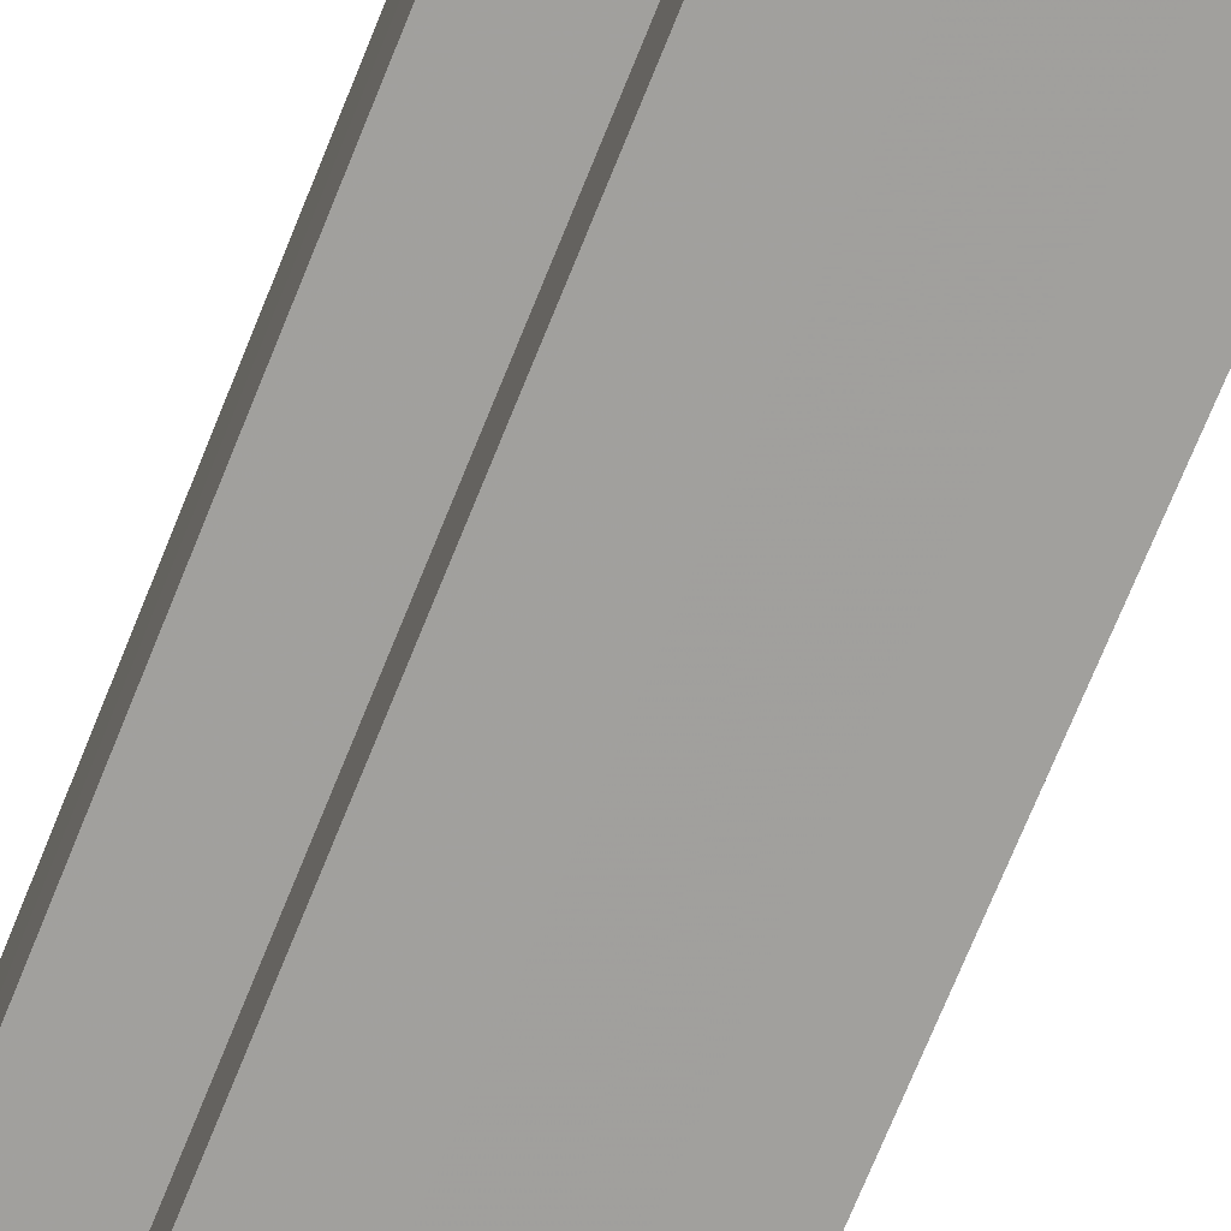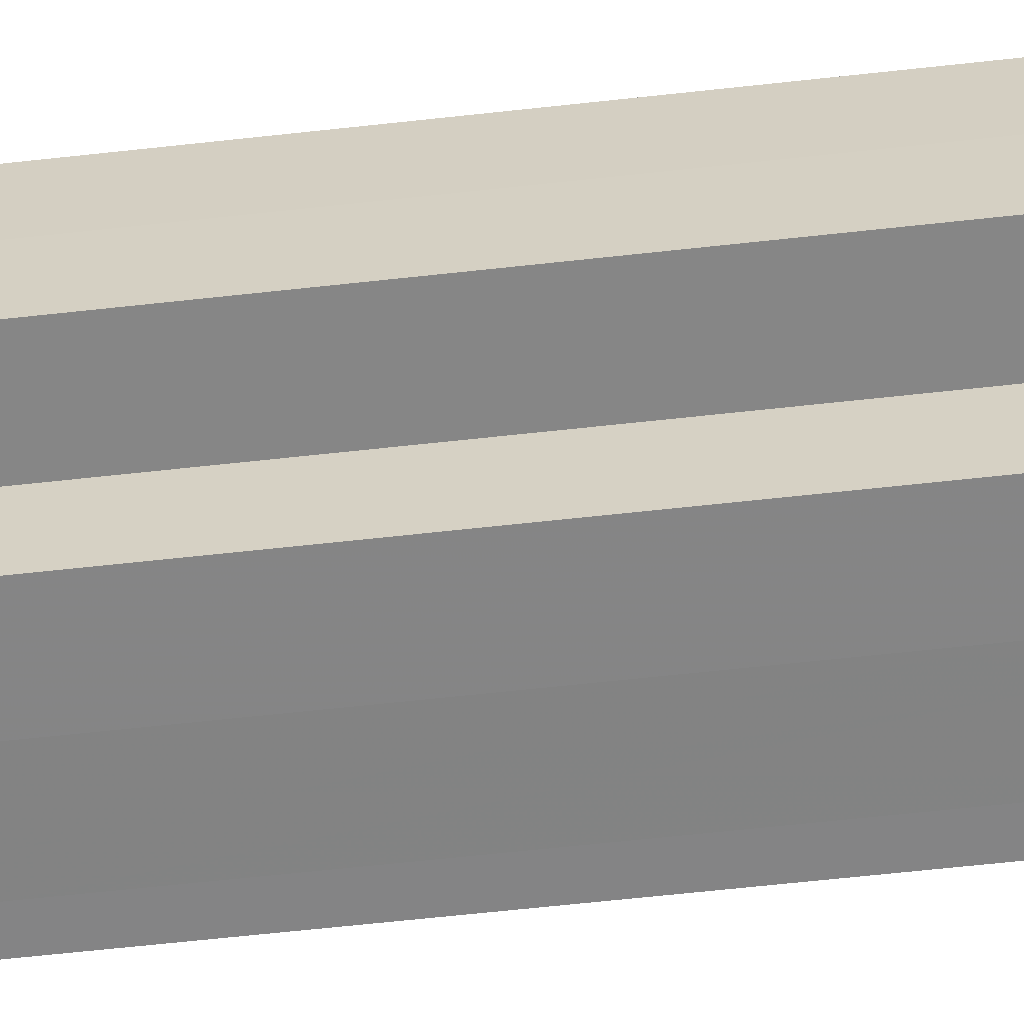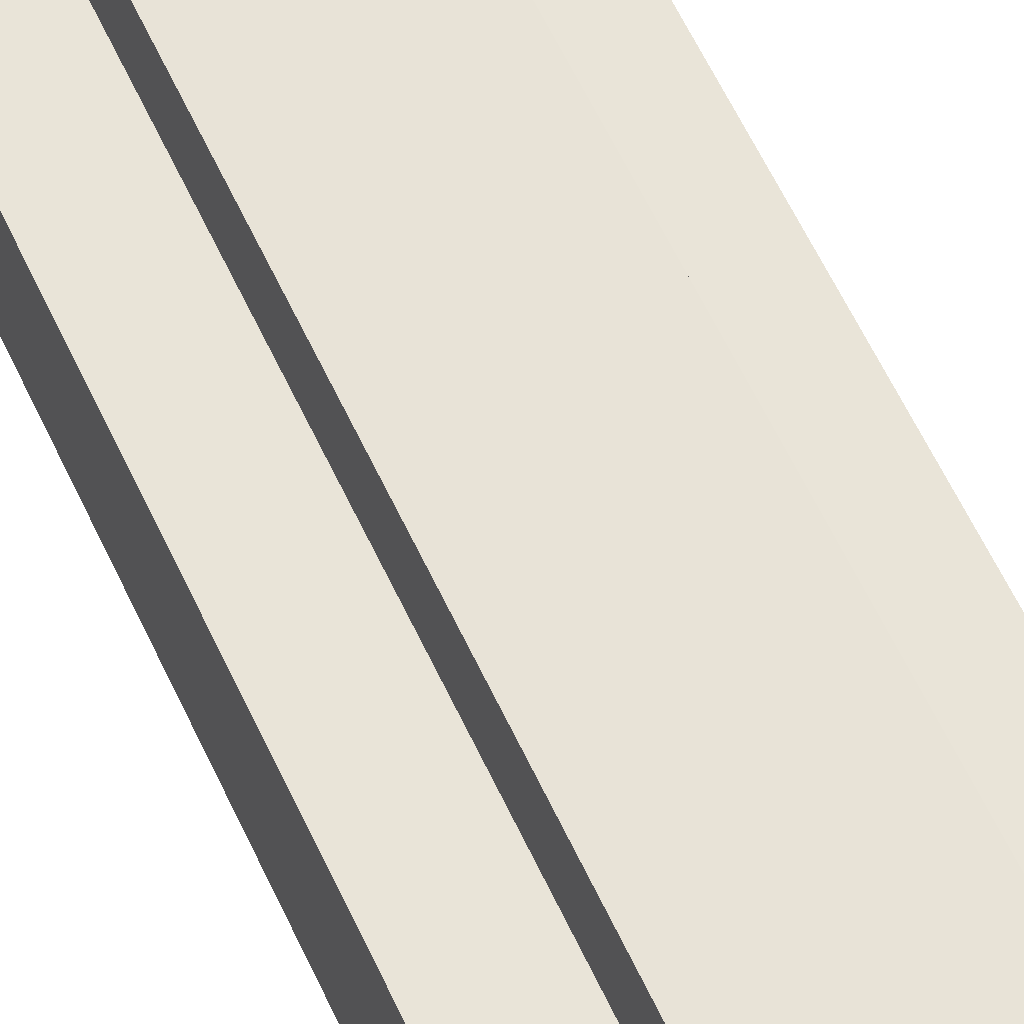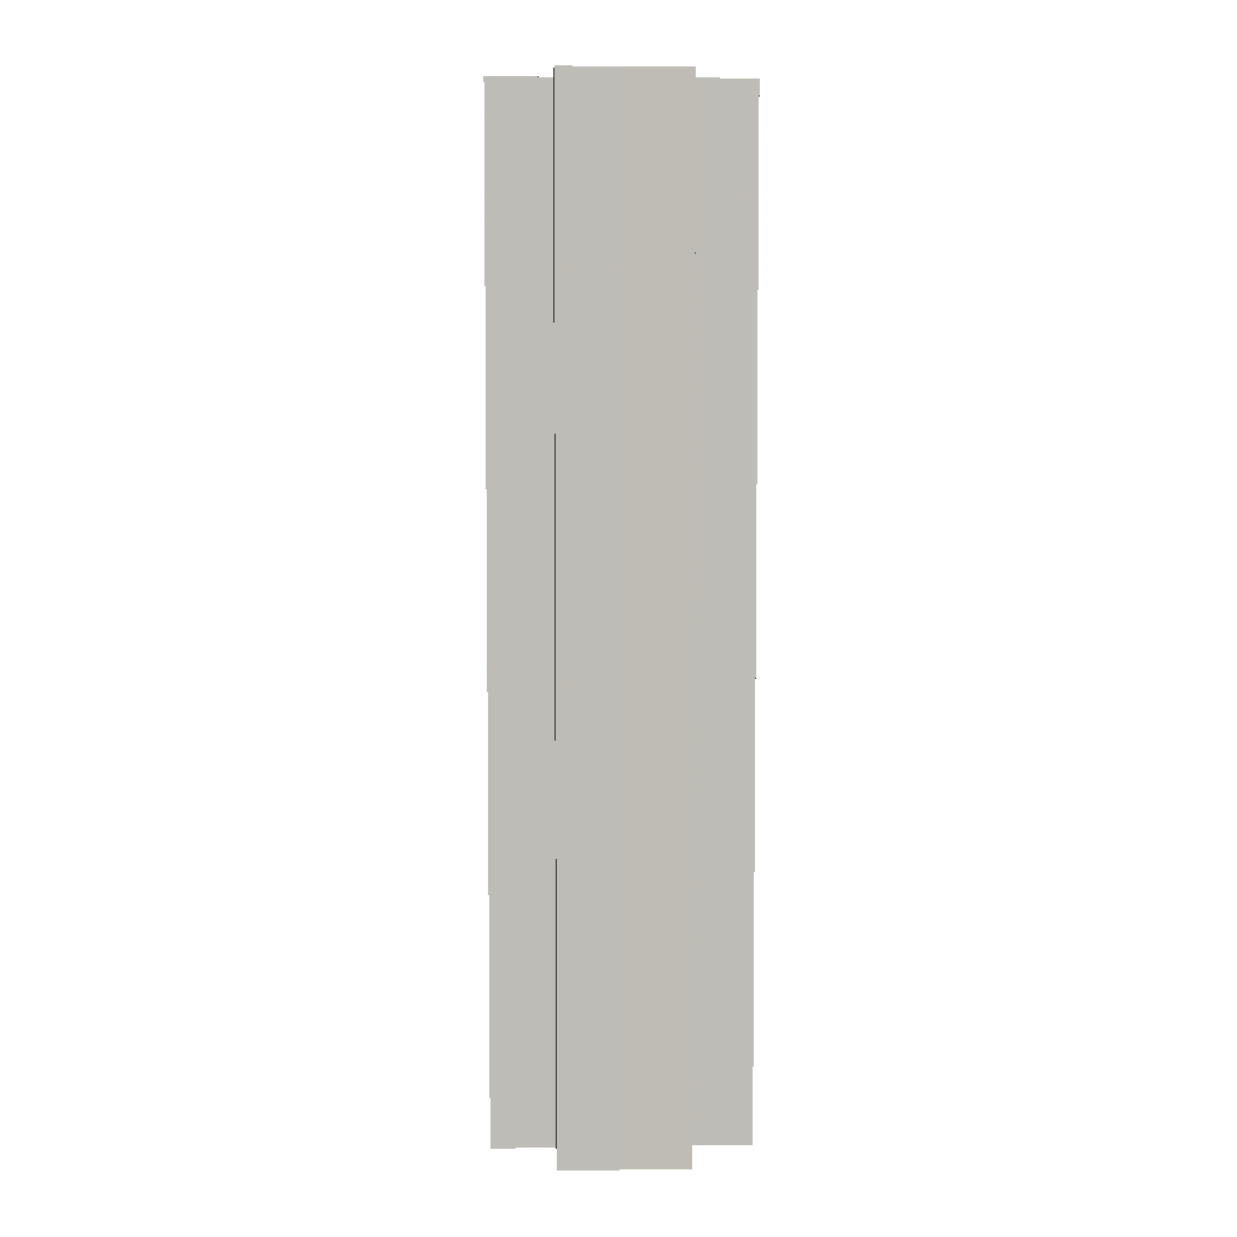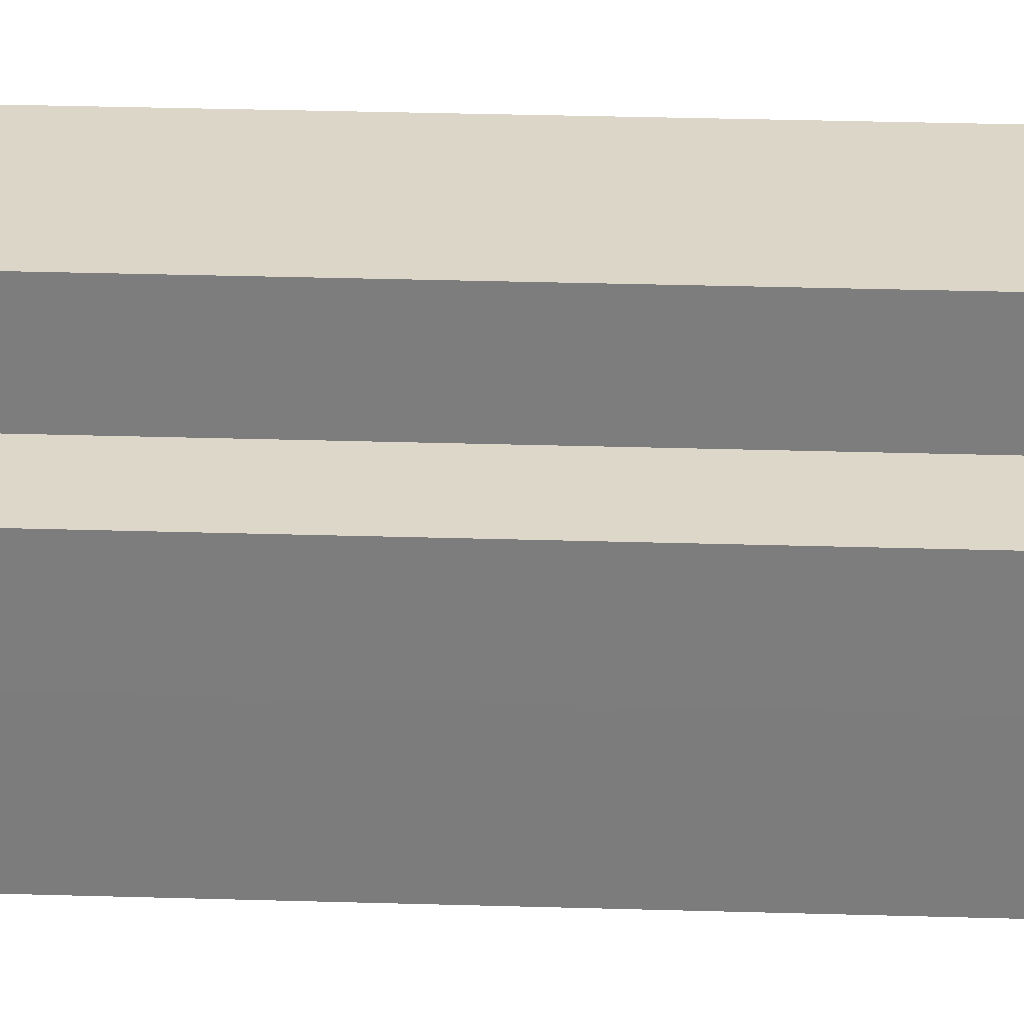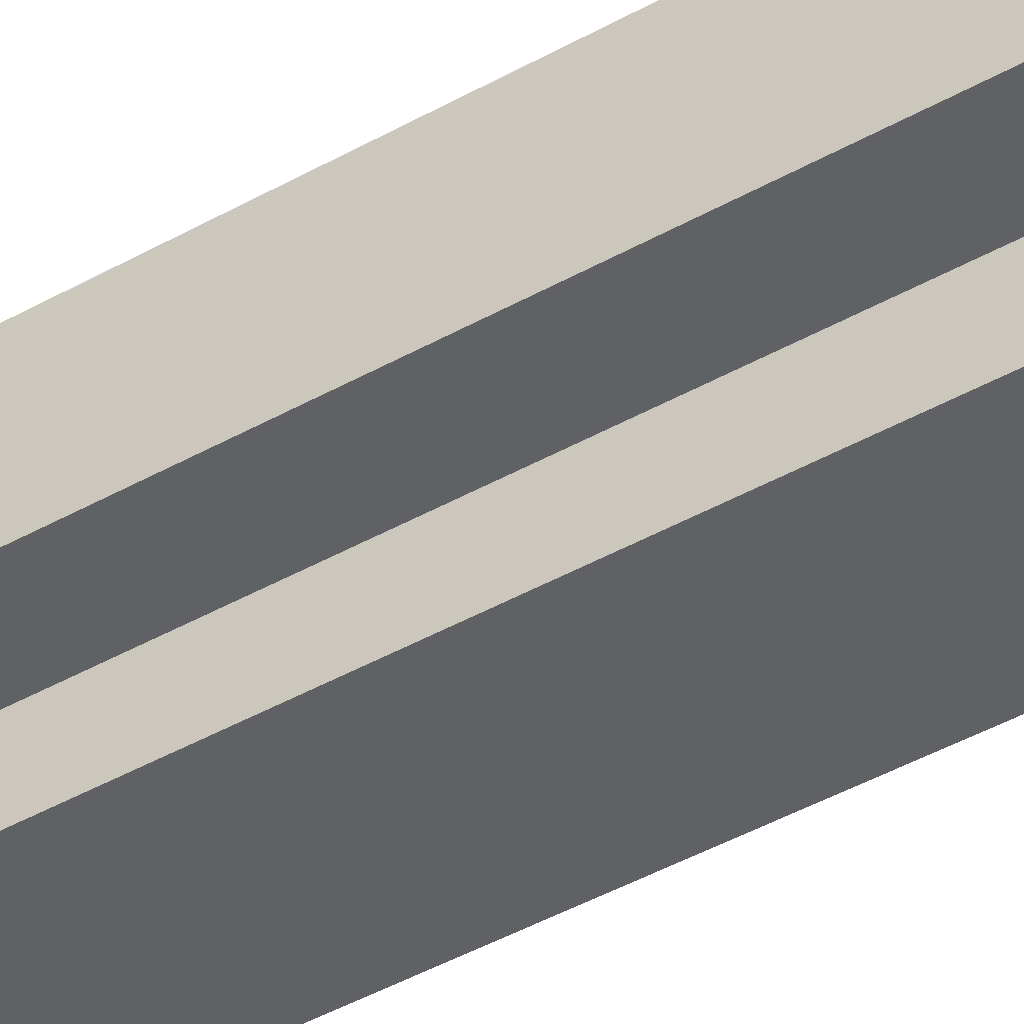
<metadata>
{"format":"obj","ext":"obj","renderer":"f3d","projection":"perspective","resolution":1024,"background":"white","views":[{"elev":-71.6,"azim":158.0,"up":"+Y"},{"elev":-61.5,"azim":-83.5,"up":"+Y"},{"elev":61.2,"azim":155.0,"up":"+Y"},{"elev":5.5,"azim":177.6,"up":"+Z"},{"elev":30.3,"azim":92.5,"up":"+Y"},{"elev":-48.3,"azim":-58.4,"up":"+Y"}]}
</metadata>
<code>
o 15231
v 2203 1865 7.699
v 2203 1865 7.699
v 2203 1865 7.539
v 2203 1865 7.699
v 2203 1865 7.539
v 2203 1865 7.699
v 2203 1865 7.539
v 2203 1865 7.699
v 2203 1865 7.539
v 2203 1865 7.699
v 2203 1865 7.699
v 2203 1865 7.699
v 2203 1865 7.539
v 2203 1865 7.539
v 2203 1865 7.699
v 2203 1865 7.699
v 2203 1865 7.699
v 2203 1865 7.539
v 2203 1865 7.539
v 2203 1865 7.699
v 2203 1865 7.699
v 2203 1865 7.699
v 2203 1865 7.699
v 2203 1865 7.539
v 2203 1865 7.539
v 2203 1865 7.539
v 2203 1865 7.699
v 2203 1865 7.699
v 2203 1865 7.699
v 2203 1865 7.699
v 2203 1865 7.539
v 2203 1865 7.699
v 2203 1865 7.539
v 2203 1865 7.539
v 2203 1865 7.699
v 2203 1865 7.699
v 2203 1865 7.699
v 2203 1865 7.539
v 2203 1865 7.539
v 2203 1865 7.699
v 2203 1865 7.699
v 2203 1865 7.699
v 2203 1865 7.699
v 2203 1865 7.539
v 2203 1865 7.539
v 2203 1865 7.539
v 2203 1865 7.699
v 2203 1865 7.699
v 2203 1865 7.699
v 2203 1865 7.699
v 2203 1865 7.699
v 2203 1865 7.539
v 2203 1865 7.539
v 2203 1865 7.539
v 2203 1865 7.699
v 2203 1865 7.699
v 2203 1865 7.699
v 2203 1865 7.539
v 2203 1865 7.539
v 2203 1865 7.699
v 2203 1865 7.699
v 2203 1865 7.699
v 2203 1865 7.699
v 2203 1865 7.539
v 2203 1865 7.539
v 2203 1865 7.699
v 2203 1865 7.539
v 2203 1865 7.699
v 2203 1865 7.699
v 2203 1865 7.539
v 2203 1865 7.539
v 2203 1865 7.699
v 2203 1865 7.699
v 2203 1865 7.539
v 2203 1865 7.539
v 2203 1865 7.699
v 2203 1865 7.699
v 2203 1865 7.699
v 2203 1865 7.699
v 2203 1865 7.699
v 2203 1865 7.539
v 2203 1865 7.539
v 2203 1865 7.539
v 2203 1865 7.539
v 2203 1865 7.539
v 2203 1865 7.539
v 2203 1865 7.539
v 2203 1865 7.539
v 2203 1865 7.539
v 2203 1865 7.539
v 2203 1865 7.539
v 2203 1865 7.539
v 2203 1865 7.539
v 2203 1865 7.539
v 2203 1865 7.539
v 2203 1865 7.539
v 2203 1865 7.539
v 2203 1865 7.539
f 1 2 3
f 4 1 5
f 5 6 7
f 7 8 9
f 10 8 11
f 10 12 8
f 13 12 14
f 15 16 13
f 10 17 12
f 18 17 19
f 20 21 18
f 10 22 17
f 10 23 22
f 24 23 25
f 26 27 24
f 28 29 26
f 29 30 31
f 10 32 23
f 33 32 34
f 35 36 33
f 10 37 32
f 38 37 39
f 40 41 38
f 10 42 37
f 10 43 42
f 44 43 45
f 46 47 44
f 10 48 43
f 49 50 46
f 50 51 52
f 53 48 54
f 55 56 53
f 10 57 48
f 58 57 59
f 60 61 58
f 10 62 57
f 10 63 62
f 64 63 65
f 10 66 63
f 67 68 64
f 10 69 66
f 10 11 69
f 70 66 71
f 72 73 70
f 74 69 75
f 76 77 74
f 78 79 67
f 79 80 81
f 82 83 84
f 82 85 83
f 82 84 86
f 82 87 85
f 82 86 88
f 82 89 87
f 82 88 90
f 82 91 89
f 82 90 92
f 82 93 91
f 82 92 94
f 82 95 93
f 82 94 96
f 82 97 95
f 82 96 98
f 82 98 97

</code>
